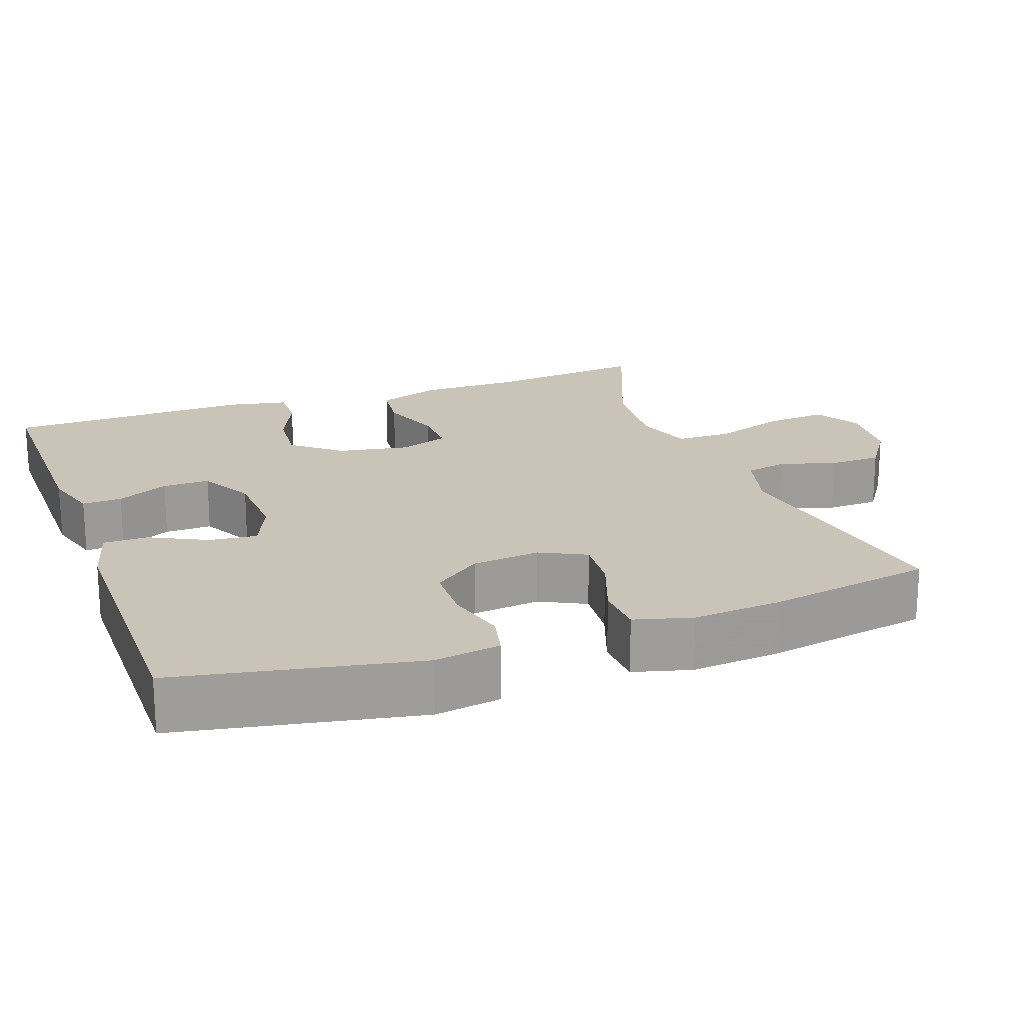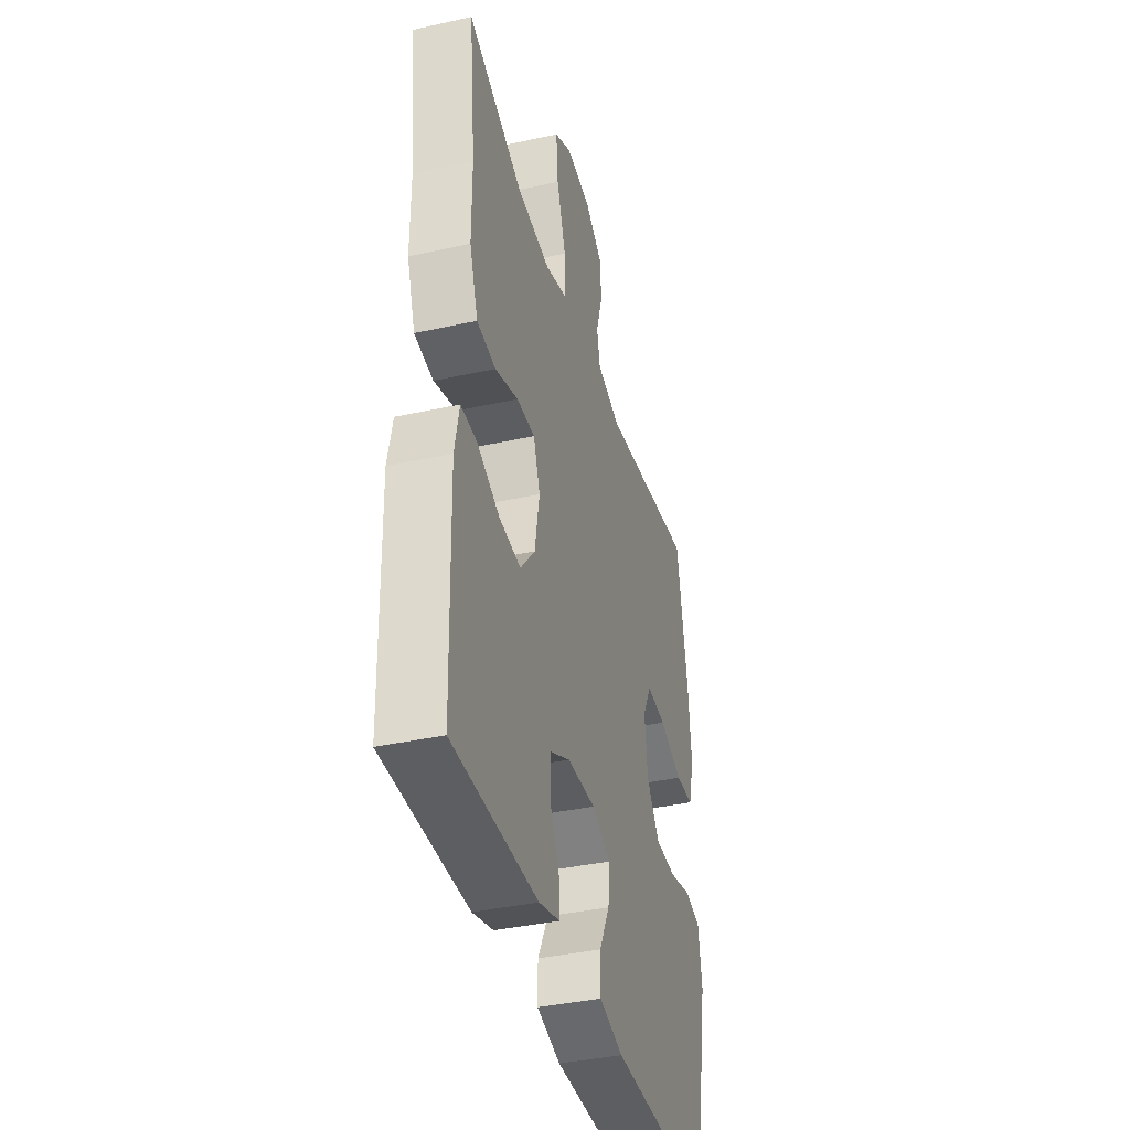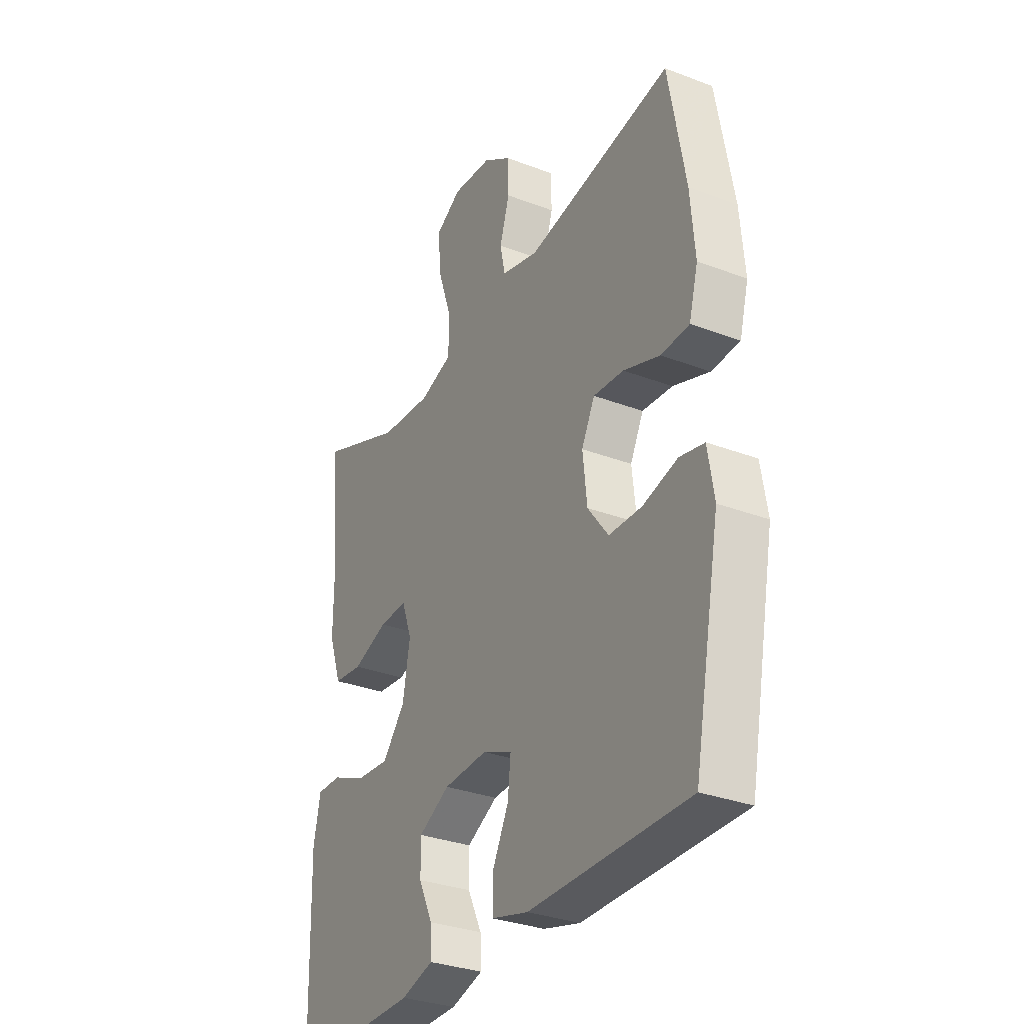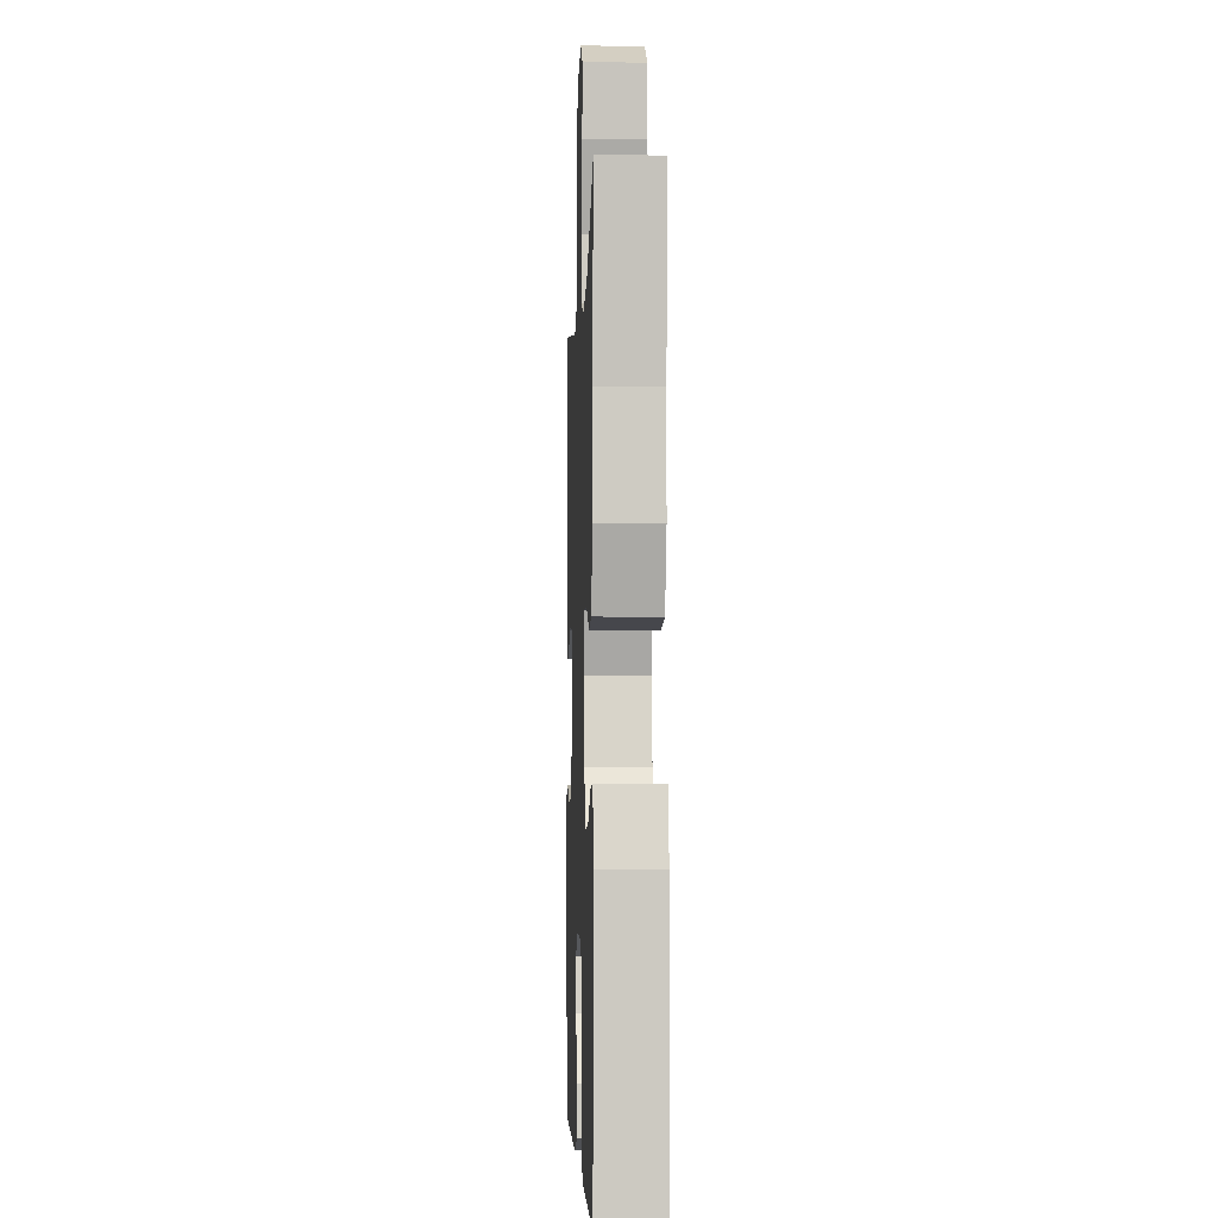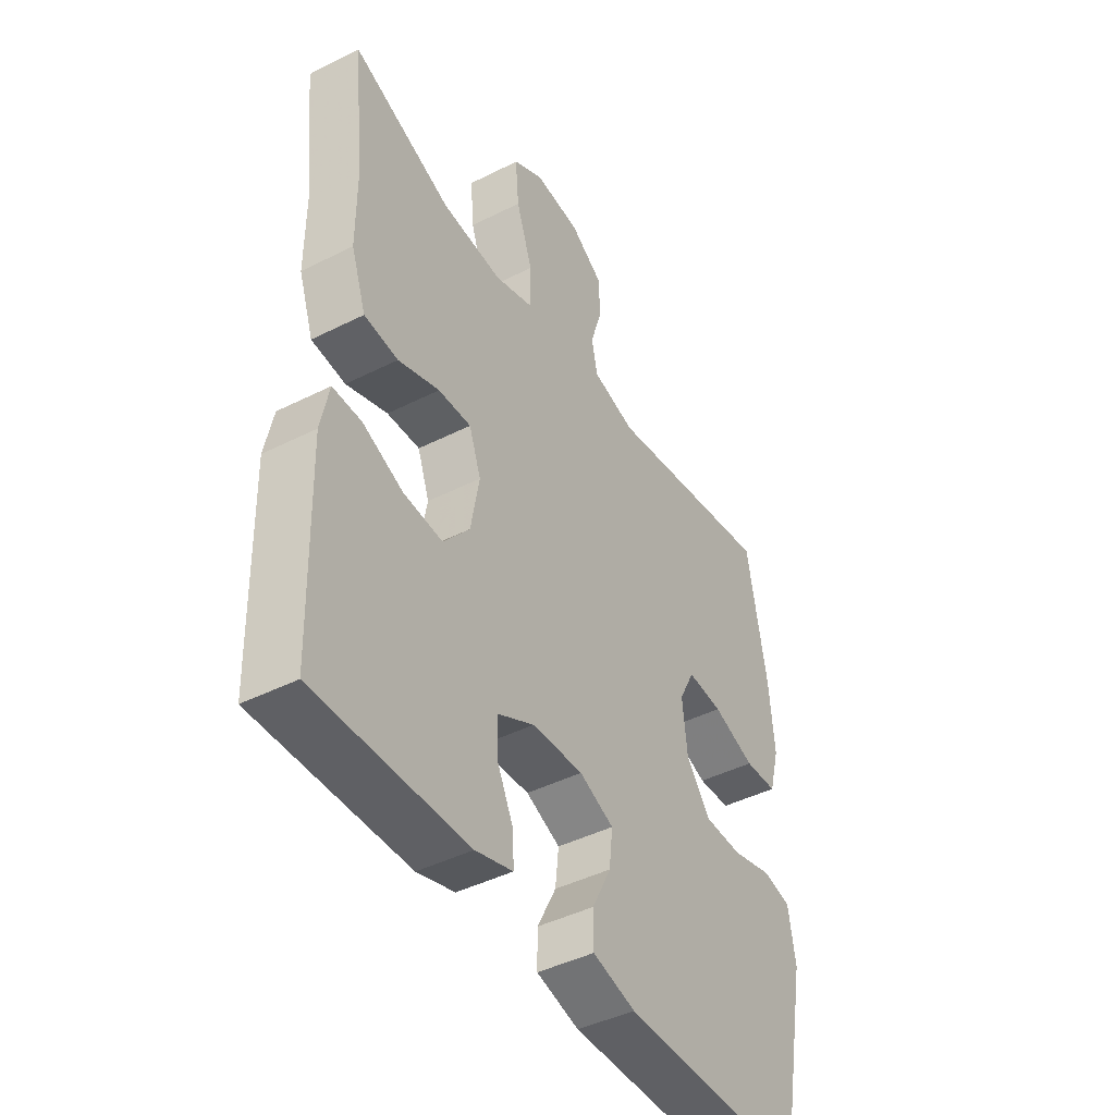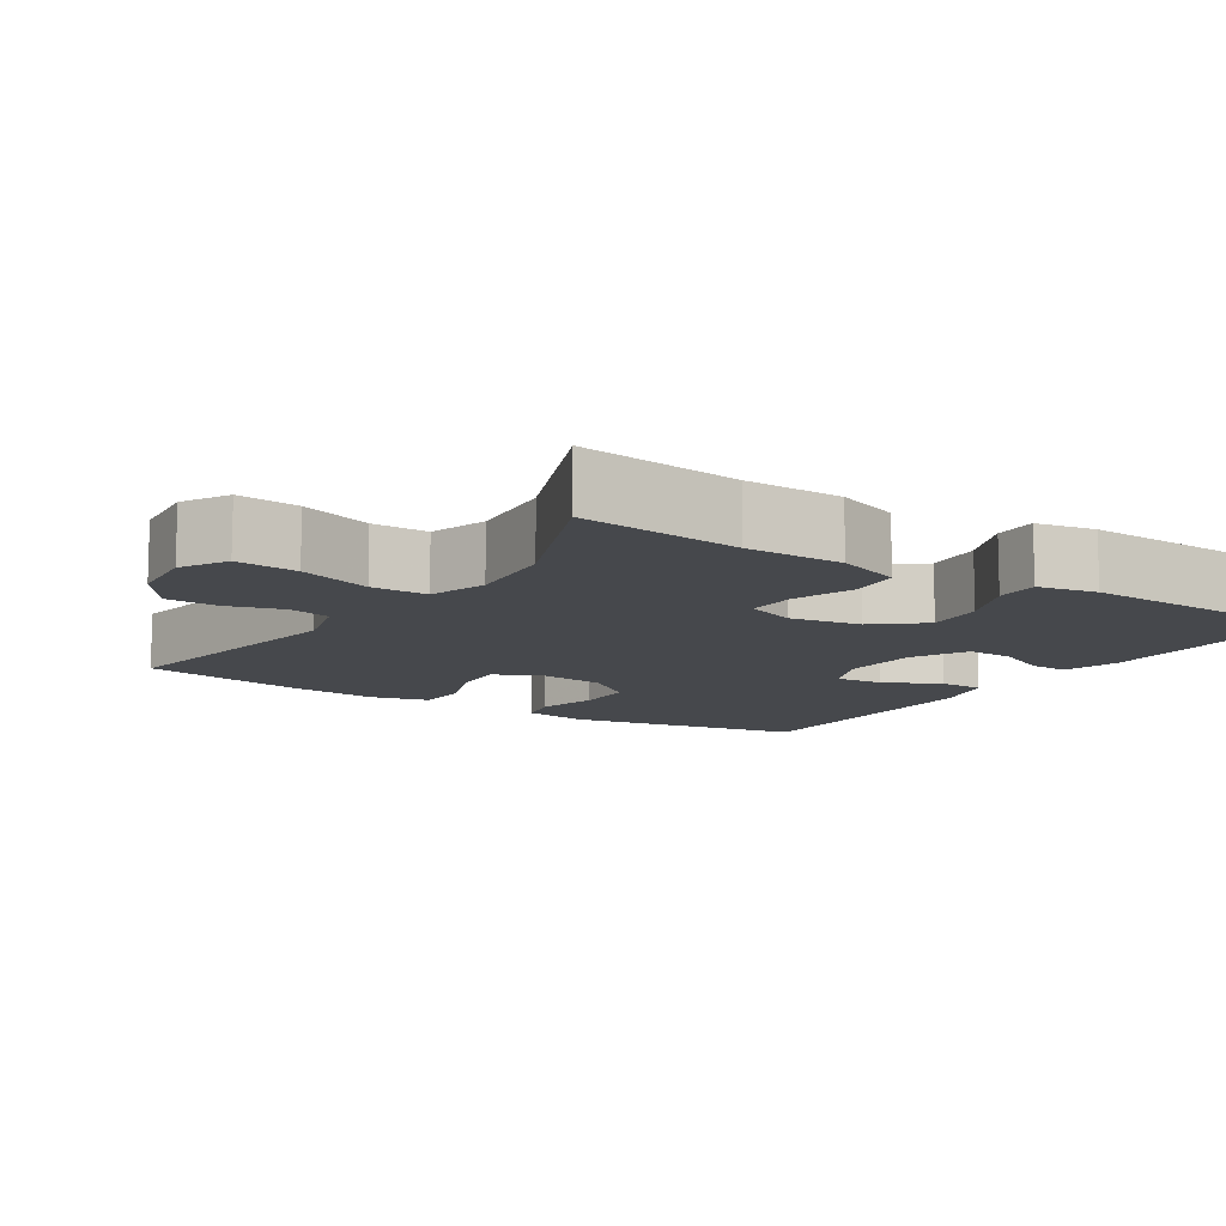
<metadata>
{"format":"obj","ext":"obj","renderer":"f3d","projection":"perspective","resolution":1024,"background":"white","views":[{"elev":20.0,"azim":-110.0,"up":"+Y"},{"elev":-38.7,"azim":105.5,"up":"+Z"},{"elev":-31.8,"azim":-118.2,"up":"+Z"},{"elev":-4.3,"azim":87.8,"up":"+Z"},{"elev":-44.0,"azim":120.6,"up":"+Z"},{"elev":-11.1,"azim":56.9,"up":"+Y"}]}
</metadata>
<code>
v 0.5 0.07 -0.5
v 0.196 0.07 -0.497
v 0.121 0.07 -0.475
v 0.123 0.07 -0.422
v 0.156 0.07 -0.353
v 0.157 0.07 -0.29
v 0.084 0.07 -0.252
v -0.019 0.07 -0.247
v -0.088 0.07 -0.277
v -0.081 0.07 -0.341
v -0.043 0.07 -0.416
v -0.043 0.07 -0.476
v -0.129 0.07 -0.499
v -0.5 0.07 -0.5
v -0.562 0.07 -0.181
v -0.548 0.07 -0.093
v -0.491 0.07 -0.08
v -0.41 0.07 -0.101
v -0.333 0.07 -0.099
v -0.285 0.07 -0.035
v -0.275 0.07 0.056
v -0.306 0.07 0.117
v -0.377 0.07 0.111
v -0.462 0.07 0.08
v -0.528 0.07 0.083
v -0.549 0.07 0.16
v -0.539 0.07 0.279
v -0.5 0.07 0.5
v -0.157 0.07 0.443
v -0.07 0.07 0.467
v -0.058 0.07 0.524
v -0.081 0.07 0.598
v -0.079 0.07 0.668
v -0.013 0.07 0.713
v 0.08 0.07 0.722
v 0.141 0.07 0.687
v 0.134 0.07 0.605
v 0.101 0.07 0.508
v 0.102 0.07 0.433
v 0.179 0.07 0.408
v 0.3 0.07 0.419
v 0.5 0.07 0.5
v 0.477 0.07 0.284
v 0.477 0.07 0.154
v 0.447 0.07 0.068
v 0.379 0.07 0.06
v 0.296 0.07 0.089
v 0.23 0.07 0.091
v 0.206 0.07 0.025
v 0.223 0.07 -0.07
v 0.276 0.07 -0.134
v 0.354 0.07 -0.127
v 0.435 0.07 -0.092
v 0.493 0.07 -0.091
v 0.509 0.07 -0.17
v 0.5 0 -0.5
v 0.196 0 -0.497
v 0.121 0 -0.475
v 0.123 0 -0.422
v 0.156 0 -0.353
v 0.157 0 -0.29
v 0.084 0 -0.252
v -0.019 0 -0.247
v -0.088 0 -0.277
v -0.081 0 -0.341
v -0.043 0 -0.416
v -0.043 0 -0.476
v -0.129 0 -0.499
v -0.5 0 -0.5
v -0.562 0 -0.181
v -0.548 0 -0.093
v -0.491 0 -0.08
v -0.41 0 -0.101
v -0.333 0 -0.099
v -0.285 0 -0.035
v -0.275 0 0.056
v -0.306 0 0.117
v -0.377 0 0.111
v -0.462 0 0.08
v -0.528 0 0.083
v -0.549 0 0.16
v -0.539 0 0.279
v -0.5 0 0.5
v -0.157 0 0.443
v -0.07 0 0.467
v -0.058 0 0.524
v -0.081 0 0.598
v -0.079 0 0.668
v -0.013 0 0.713
v 0.08 0 0.722
v 0.141 0 0.687
v 0.134 0 0.605
v 0.101 0 0.508
v 0.102 0 0.433
v 0.179 0 0.408
v 0.3 0 0.419
v 0.5 0 0.5
v 0.477 0 0.284
v 0.477 0 0.154
v 0.447 0 0.068
v 0.379 0 0.06
v 0.296 0 0.089
v 0.23 0 0.091
v 0.206 0 0.025
v 0.223 0 -0.07
v 0.276 0 -0.134
v 0.354 0 -0.127
v 0.435 0 -0.092
v 0.493 0 -0.091
v 0.509 0 -0.17
f 3 4 5
f 2 3 5
f 1 2 5
f 55 1 5
f 54 55 5
f 53 54 5
f 52 53 5
f 51 52 5 6
f 50 51 6 7
f 49 50 7 8
f 48 49 8 9
f 45 46 47
f 44 45 47
f 43 44 47
f 43 47 48
f 42 43 48
f 41 42 48
f 40 41 48 9
f 36 37 38
f 35 36 38
f 34 35 38
f 33 34 38
f 32 33 38
f 31 32 38
f 30 31 38 39
f 39 40 9
f 30 39 9
f 29 30 9
f 27 28 29
f 26 27 29
f 25 26 29
f 24 25 29
f 23 24 29
f 16 17 18
f 15 16 18
f 14 15 18
f 13 14 18
f 12 13 18
f 11 12 18
f 10 11 18
f 9 10 18 19
f 22 23 29
f 21 22 29 9
f 20 21 9
f 9 19 20
f 60 59 58
f 60 58 57
f 60 57 56
f 60 56 110
f 60 110 109
f 60 109 108
f 60 108 107
f 61 60 107 106
f 62 61 106 105
f 63 62 105 104
f 64 63 104 103
f 102 101 100
f 102 100 99
f 102 99 98
f 103 102 98
f 103 98 97
f 103 97 96
f 64 103 96 95
f 93 92 91
f 93 91 90
f 93 90 89
f 93 89 88
f 93 88 87
f 93 87 86
f 94 93 86 85
f 64 95 94
f 64 94 85
f 64 85 84
f 84 83 82
f 84 82 81
f 84 81 80
f 84 80 79
f 84 79 78
f 73 72 71
f 73 71 70
f 73 70 69
f 73 69 68
f 73 68 67
f 73 67 66
f 73 66 65
f 74 73 65 64
f 84 78 77
f 64 84 77 76
f 64 76 75
f 75 74 64
f 1 56 57 2
f 2 57 58 3
f 3 58 59 4
f 4 59 60 5
f 5 60 61 6
f 6 61 62 7
f 7 62 63 8
f 8 63 64 9
f 9 64 65 10
f 10 65 66 11
f 11 66 67 12
f 12 67 68 13
f 13 68 69 14
f 14 69 70 15
f 15 70 71 16
f 16 71 72 17
f 17 72 73 18
f 18 73 74 19
f 19 74 75 20
f 20 75 76 21
f 21 76 77 22
f 22 77 78 23
f 23 78 79 24
f 24 79 80 25
f 25 80 81 26
f 26 81 82 27
f 27 82 83 28
f 28 83 84 29
f 29 84 85 30
f 30 85 86 31
f 31 86 87 32
f 32 87 88 33
f 33 88 89 34
f 34 89 90 35
f 35 90 91 36
f 36 91 92 37
f 37 92 93 38
f 38 93 94 39
f 39 94 95 40
f 40 95 96 41
f 41 96 97 42
f 42 97 98 43
f 43 98 99 44
f 44 99 100 45
f 45 100 101 46
f 46 101 102 47
f 47 102 103 48
f 48 103 104 49
f 49 104 105 50
f 50 105 106 51
f 51 106 107 52
f 52 107 108 53
f 53 108 109 54
f 54 109 110 55
f 55 110 56 1

</code>
